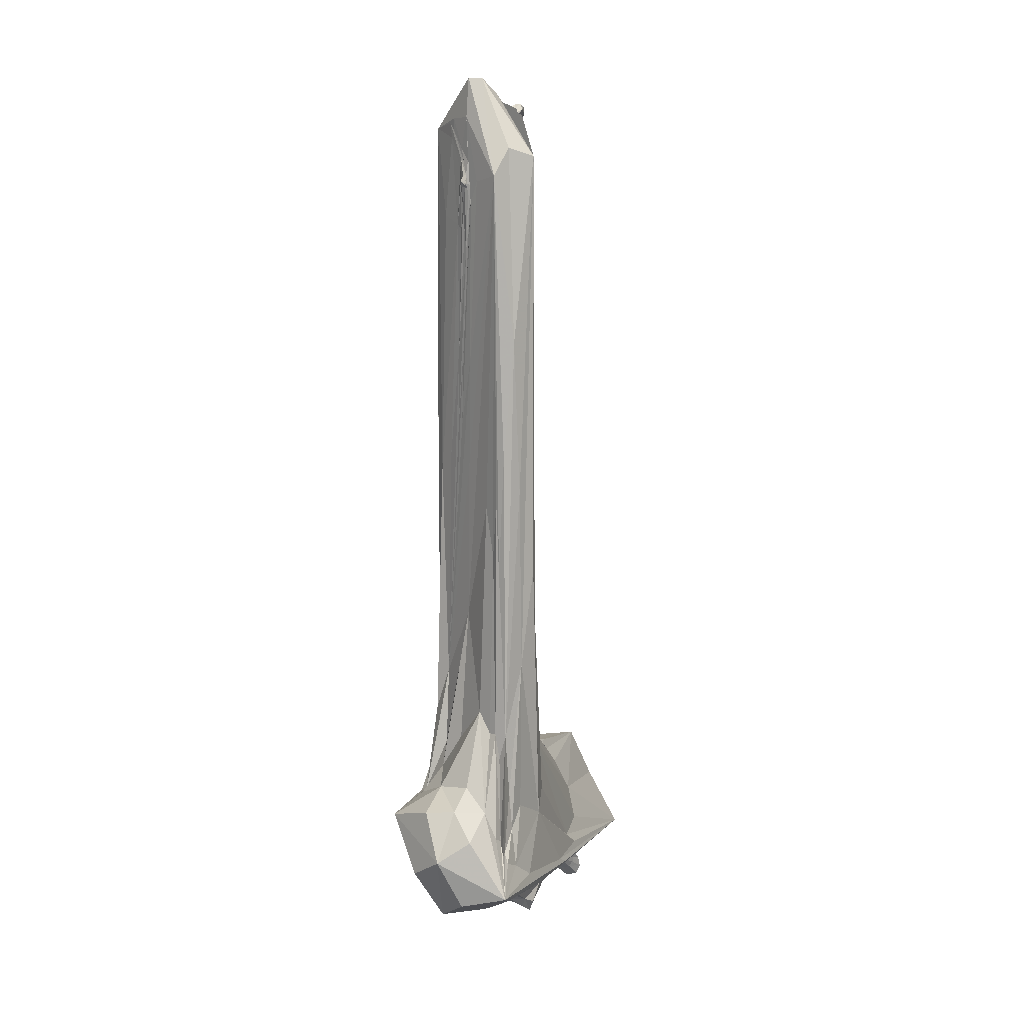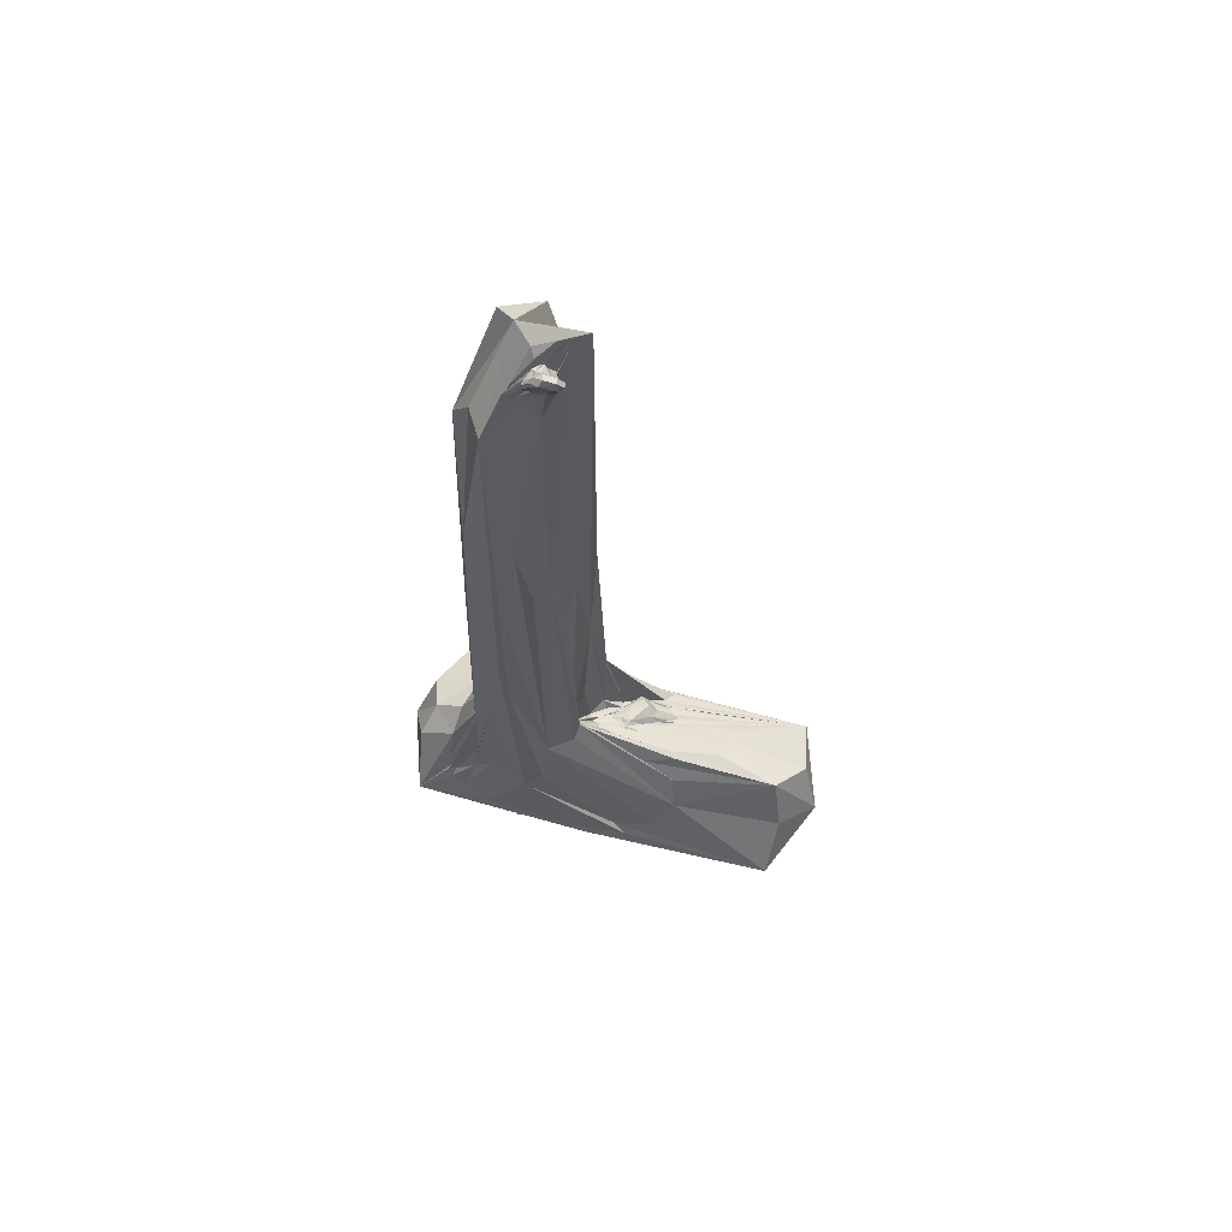
<metadata>
{"format":"obj","ext":"obj","renderer":"f3d","projection":"perspective","resolution":1024,"background":"white","views":[{"elev":12.9,"azim":-34.6,"up":"+Y"},{"elev":64.6,"azim":46.2,"up":"+Y"}]}
</metadata>
<code>
o 822_Cube.3311
v -0.3284 5.451 -0.2514
v -0.3292 5.359 -0.3094
v -0.3246 5.643 0.05398
v -0.3087 2.286 0.1006
v -0.3119 2.464 -0.06259
v -0.3133 0.5969 -0.6542
v -0.3139 2.406 -0.1789
v -0.3027 -0.4801 0.6591
v -0.2993 -1.477 0.001461
v -0.3023 -0.7209 0.8038
v -0.2911 -5.148 -0.886
v -0.29 -5.704 -0.5422
v -0.29 -5.441 -0.705
v 0.1293 0.9718 -0.8969
v -0.1317 -0.7511 -0.8855
v 0.07827 -5.619 -0.8859
v -0.1148 -5.339 -0.9069
v 0.3295 -5.921 0.549
v 0.3326 -5.853 0.8184
v 0.3186 -0.7456 -0.1906
v 0.3131 -1.606 -0.6605
v 0.3187 0.4538 -0.008572
v 0.3083 5.766 -0.3006
v 0.3086 5.841 0.006647
v 0.3096 5.692 0.3914
v 0.3099 5.636 0.4363
v 0.3083 5.453 -0.4288
v 0.3101 5.406 0.2868
v 0.3088 5.397 -0.3828
v 0.3084 5.599 -0.3869
v 0.3173 1.999 0.5033
v 0.3244 -1.423 0.8051
v 0.1153 -5.797 0.8743
v 0.02616 -2.115 0.9012
v -0.1002 2.578 0.8892
v 0.154 -5.983 0.6086
v -0.09791 -5.69 -0.7023
v -0.01058 6.173 -0.02237
v -0.7342 -4.86 -0.4888
v 1.445 -5.468 -1.841
v -1.117 -5.355 0.1208
v 0.3109 -6.095 -0.5527
v 1.015 -5.978 -1.182
v 1.191 -5.907 -1.365
v 0.1439 -4.637 -1.324
v 0.6256 -4.073 -0.5126
v 0.5341 -4.132 -0.6072
v 1.629 -4.13 -0.9819
v 2.115 -4.454 -1.841
v 0.4094 -4.123 -0.5412
v 0.5821 -4.301 -0.9805
v 1.592 -4.595 -1.943
v 1.482 -4.614 -1.955
v 1.546 -4.495 -1.724
v 0.7376 -4.043 -0.5013
v -1 -3.942 0.3101
v 1.46 -4.622 -1.958
v 0.8825 -4.539 -1.581
v 0.5343 -4.367 -1.098
v -0.7355 -4.296 -0.5162
v 1.471 -4.614 -1.956
v 0.5458 -4.353 -1.076
v 0.1436 -4.535 -1.323
v -0.7373 -4.176 1.071
v -0.5153 -4.772 1.256
v 1.051 -5.53 0.4764
v 1.497 -5.382 0.03749
v 2.024 -4.929 -0.6491
v -0.3062 -5.025 1.24
v 1.42 -4.218 -0.6023
v -0.5331 -4.617 1.175
v 1.498 -5.771 0.07671
v 1.051 -5.649 0.4762
v -0.2285 -5.5 1.23
v 1.493 -5.967 -0.3368
v 1.37 -5.991 -0.348
v 1.677 -5.88 -0.2143
v 2.679 -6.117 -1.063
v 1.46 -6.118 -0.6622
v 2.877 -6.199 -1.31
v 1.395 -6.052 -0.4944
v 2.828 -6.333 -1.583
v -0.6763 -5.707 0.9871
v 2.382 -6.433 -1.661
v 1.806 -6.318 -1.201
v 1.184 -6.087 -0.5008
v 0.5155 -6.186 -0.4233
v -0.4043 -5.522 1.246
v 3.319 -5.533 -2.291
v -1.561 -4.743 1.081
v 0.4635 5.602 -0.06776
v 0.372 5.73 0.05293
v -0.3707 4.795 -0.004797
v 0.5441 5.384 -0.09232
v 0.452 5.352 -0.1589
v 0.5047 5.443 0.05032
v 0.3996 5.541 0.1626
v -0.3354 4.713 0.1624
v 0.3996 5.648 0.2003
v 0.4239 5.756 0.1365
v -0.3571 4.858 0.08594
v -0.391 4.744 0.1361
v -0.3737 4.687 0.08286
v -0.3708 4.691 -0.02301
v 0.6585 5.777 0.0246
v 0.8057 -4.272 -1.323
v 0.7532 -4.352 -1.334
v 0.9727 -4.275 -1.306
v 0.7419 -4.361 -1.335
v 2.421 -6.433 -1.283
v 2.195 -6.402 -1.299
v 1.017 -4.196 -0.9861
v 1.023 -4.185 -1.147
v 2.395 -6.29 -0.9064
v 2.418 -6.28 -1.131
v 0.9222 -4.097 -0.7739
v 0.8102 -4.127 -0.7852
v 2.141 -6.369 -0.7754
v 2.226 -6.228 -0.7622
v 0.7178 -4.351 -1.144
v 0.6721 -4.307 -1.029
v 0.7025 -4.325 -1.207
v 2.153 -6.508 -1.152
v 2.032 -6.309 -1.273
v 2.038 -6.38 -0.9299
v 2.417 -6.613 -1.027
v 0.7568 -4.123 -0.9264
v 0.6902 -4.171 -1.074
v 0.5399 5.82 0.1152
v 2.336 -6.555 -0.8337
v 0.9868 -4.435 -1.485
v 0.7452 -4.136 -1.031
v 0.6278 -4.175 -0.7931
v 2.481 -6.481 -0.9895
v -0.09845 -5.829 0.6429
v 0.3094 5.759 0.3496
v 1.481 -4.648 -2.019
v -0.3169 4.775 0.2935
v 0.3477 5.495 -0.1588
v 0.3177 0.3321 -0.2039
v -0.2534 0.9473 0.8582
v 0.9422 -4.111 -0.827
v 0.7649 -4.169 -1.257
v 0.3705 -3.636 -0.8608
v 0.8851 -4.253 -1.313
v -0.3578 4.728 0.1662
v 0.0366 -5.505 1.128
v 0.05236 -5.628 0.9619
v 0.3247 5.693 -0.04223
v 0.3152 -0.04745 -0.4467
v 1.34 -6.173 -0.7342
v 0.3393 -3.467 -0.4977
v 1.823 -6.149 -0.6732
v 2.071 -6.399 -0.8191
v 0.5446 5.377 -0.03028
v -0.3105 0.8355 -0.414
v -0.3792 4.846 0.04303
v 1.299 -6.05 -0.4625
v -0.2472 -5.254 -0.9116
v 1.889 -4.559 -1.985
v 0.5107 5.397 -0.1353
v 0.7651 -4.123 -0.8234
v -0.571 -5.541 1.271
v 0.9105 -4.04 -0.5533
v 1.823 -6.212 -0.8582
v 2.525 -6.288 -1.287
v -0.3302 5.05 0.09817
v 0.7008 -4.332 -1.127
v 2.65 -5.664 -2.426
v -0.3306 5.558 -0.346
v -0.4048 4.723 0.1108
v -0.3273 4.27 -0.4853
v 0.4743 -4.234 -0.7975
v 0.3193 0.6618 0.2692
v -0.02577 0.5974 -0.8793
v -0.8457 -3.86 0.7618
v -0.3293 5.624 -0.2502
v 1.281 -5.951 -0.2348
v -0.3566 -3.476 0.8887
v -0.518 -4.911 1.34
v 1.677 -5.77 0.008553
v 0.2281 -5.733 -0.7657
v 0.265 0.2711 -0.8526
v 0.7178 -4.333 -1.303
v -0.4722 -3.355 0.04994
v 1.021 -6.111 -1.104
v 1.63 -4.665 -2.113
v 0.3101 5.594 0.4645
v -0.2902 -5.327 -0.831
v 1.021 -4.212 -1.26
v 0.5451 -4.361 -1.092
v -0.2708 0.4735 -0.8334
v 0.4107 5.705 0.01785
v 0.3083 5.502 -0.4779
v 2.174 -6.482 -1.265
v -0.4088 -3.109 -0.7024
v 0.7049 -4.39 -1.24
v 1.138 -4.416 -1.468
v 0.2532 -4.589 -1.424
v 0.3081 5.569 -0.4957
v 1.746 -4.151 -0.9388
v 0.3121 4.56 0.4174
v 0.2851 -6.051 0.5199
v 0.6405 5.676 0.06597
v -1.268 -5.412 1.26
v 0.597 -3.305 -0.09606
v 0.8865 -4.096 -0.7765
v 2.46 -6.367 -1.241
v -0.332 4.094 0.002809
v 2.208 -6.306 -0.7671
v 1.214 -4.343 -1.348
v -0.04764 -4.233 0.9784
v 1.825 -6.258 -1.094
v 3.256 -6.152 -1.904
v 0.3682 5.239 -0.1607
v 2.958 -4.844 -2.388
v 2.169 -6.367 -1.394
v 0.7059 -4.383 -1.205
v 1.481 -5.883 -1.61
v -0.7366 -4.605 -0.6455
v 0.4483 -5.644 -0.9952
v -0.3078 1.301 -0.1239
v -0.3835 4.699 0.02405
v 0.3447 5.287 -0.2235
v 0.6898 5.631 -0.06727
v 0.1749 -3.503 -1.063
v -0.3318 5.048 -0.01192
v 0.6549 -4.232 -1.113
v 2.951 -6.161 -1.256
v 0.8875 -4.103 -0.7059
v -0.2567 -3.98 0.9943
v 0.3189 -5.255 -1.135
v 0.3099 5.676 0.4823
v -0.4012 -5.205 -0.5951
v -1.051 -5.004 -0.1483
v 0.5893 5.751 -0.03343
v 1.642 -4.658 -2.112
v -0.02897 5.238 0.6574
v -0.4049 -3.585 -0.4537
v -0.4156 -5.946 0.4152
v 1.968 -6.09 -0.6587
v 0.6668 -5.797 0.4022
v -0.3036 0.1743 0.4916
v 1.012 -4.183 -1.033
v 0.6134 -4.413 -1.219
v -0.3041 0.2766 0.7425
v 1.385 -6.029 -1.444
v -0.3536 4.682 0.1351
v 2.32 -6.433 -1.634
v -0.3832 4.729 -0.02283
v 0.8799 -4.621 -1.758
v 1.253 -6.066 -0.4827
v 0.308 5.832 -0.3004
v 0.02037 4.908 -0.6929
v 0.7318 -4.338 -1.335
v 0.4281 5.703 0.1826
v 1.885 -6.261 -1.112
v 0.9486 -4.466 -1.49
v 0.6885 -4.322 -1.071
v -0.4127 -5.484 1.328
v 1.677 -5.555 -0.001043
v 0.3319 -5.937 0.7416
v 1.299 -4.27 -1.193
v 0.8967 -4.089 -1.035
v 0.5415 -5.93 0.1613
v -0.0058 -5.669 -0.8446
v -0.3323 4.097 -0.0782
v 0.7475 -4.141 -0.7201
v 0.4484 5.518 0.1233
v -1.493 -4.114 0.6858
v -1.164 -4.445 1.324
v 1.201 -4.331 -1.277
v 0.755 -4.311 -1.331
v 0.5248 -4.071 -0.471
v -0.4969 -5.592 -0.28
v 1.429 -5.91 -0.1955
v 0.4649 -4.085 -0.4845
v 0.1019 -5.939 0.8092
v 1.92 -5.307 -0.339
v -0.2487 6.172 -0.001312
v 2.282 -6.637 -1.066
v 2.325 -6.452 -1.291
v 1.846 -4.486 -0.7757
v -1.023 -4.171 -0.1579
v -0.7372 -4.362 -0.6511
v 0.4222 5.64 0.1975
v 0.4006 5.775 0.08553
v 0.4905 5.468 -0.146
v 2.979 -6.219 -1.387
v -0.4023 -4.912 -0.7762
v -1.642 -5.052 0.5959
v 0.3322 5.598 0.2544
v 0.2482 -0.7417 0.8728
v -0.3092 1.3 -0.2116
v -0.7304 -5.767 0.06918
v -0.304 0.7242 0.05491
v 2.386 -6.136 -0.8925
v 0.2288 5.958 -0.01709
v 2.364 -6.331 -1.368
v 2.06 -6.356 -1.238
v 2.43 -6.564 -1.221
v 1.021 -4.954 -1.824
v 0.6237 -5.715 0.6251
v 2.578 -6.439 -1.73
v 0.3082 5.74 -0.4154
v 0.2784 -5.889 0.8498
v -0.3837 4.787 0.112
v -0.321 4.176 0.1136
v 2.115 -6.476 -1.021
v 2.342 -6.273 -0.7939
v 0.3112 4.226 -0.355
v 1.423 -6.287 -0.9797
v 2.6 -6.032 -0.8521
v 0.5123 -6.216 -0.5794
v 0.621 -4.219 0.5826
v 0.3379 5.681 0.1936
v -0.3211 4.144 0.09574
v -0.2899 -5.638 -0.6393
v -0.336 4.94 -0.09263
v 0.3207 0.3838 0.7167
v 0.625 -4.281 -0.9556
v 0.5526 -4.335 -1.041
v 0.3322 5.434 0.1794
v 0.3587 5.284 0.08737
v 1.235 -5.976 -0.2767
v 0.01702 -5.268 1.13
v 0.3044 -2.999 -0.9325
v 1.23 -5.635 0.3812
v 0.9627 -4.455 -1.489
v 0.6692 -4.325 -1.066
v 2.442 -6.183 -1.079
v -0.588 -4.786 1.321
v 0.6557 -4.029 -0.4357
v -0.1234 -5.65 0.9777
v 1.834 -5.844 -0.191
v -0.6436 -4.543 1.216
v 1.673 -4.658 -2.109
v -0.02188 -5.563 -0.8971
v 1.77 -4.609 -2.041
v 3.196 -5.234 -1.633
v -0.4081 -3.125 0.7181
v 0.6053 -4.188 -0.8365
v 0.7501 -3.429 0.08422
v -0.2418 -5.725 -0.6223
v 2.412 -6.289 -1.039
v 2.077 -4.279 -1.453
v -0.01473 0.4484 0.9057
v -0.3283 5.215 -0.06048
v -0.2932 5.472 -0.7225
v -0.3381 5.057 -0.05961
v -0.4222 4.766 0.04839
v -0.2904 4.867 0.6793
v -0.327 4.456 0.1521
v -0.3315 4.167 -0.1702
v 0.2834 5.123 0.8061
v -0.3099 -2.493 -0.528
v -0.1695 -3.647 -0.9714
v -0.3481 4.42 -0.009589
v -0.3738 4.71 0.1408
v 0.2961 5.412 -0.8238
v -0.2963 -3.137 0.9556
v -0.3212 4.148 0.09917
v -0.4353 -2.848 0.4954
v -0.6183 -3.858 -0.2269
v 0.2391 -3.112 -0.9601
v -1.604 -4.341 -0.009256
v -0.3253 3.825 0.03348
v 0.3539 -3.172 -0.9195
v 0.3235 5.728 0.06332
v -0.2771 -4.509 1.095
v -0.3848 -3.116 0.8275
v -1.19 -4.09 0.9581
v 2.489 -4.931 -2.902
v 0.7052 -4.385 -1.214
v 0.8591 -4.449 -1.41
v 0.9912 -4.468 -1.529
v 0.3965 -4.09 -0.8042
v 0.3345 5.634 -0.1042
v 0.3392 5.637 0.2489
v 0.4316 -4.515 0.7745
v -0.8324 -5.248 1.729
v 0.6893 -4.36 -1.15
v 1.012 -4.453 -1.526
v -0.1427 -4.869 -0.999
v 0.4551 -3.688 -0.1455
v 0.3542 5.38 -0.2375
v 0.4897 5.812 0.05717
v 0.3379 5.561 0.2579
v 0.5331 5.744 0.1744
v 0.582 -3.47 0.4349
v -1.196 -5.785 0.6433
v 0.6546 -4.309 -1.03
v 1.431 -4.388 -1.474
v 2.916 -4.508 -1.782
v 1.124 -4.284 -1.197
v 1.075 -4.44 -1.518
v 1.254 -4.388 -1.47
v -0.34 -5.147 -0.7477
v 0.4536 -5.563 -1.064
v 0.5953 -4.232 -0.8637
v 0.6591 -4.175 -0.8927
v 1.103 -4.145 -0.8637
v 0.8351 -4.106 -0.6922
v 0.6501 -4.155 -0.7271
v 0.7042 -3.232 -0.06623
v 0.3595 5.291 -0.2128
v 0.6221 5.609 -0.1198
v 0.3373 4.665 -0.008807
v 0.3714 5.395 0.1178
v 3.408 -5.997 -1.189
v -0.1708 -5.715 0.9189
v 0.4115 -6.006 0.03826
v -0.4804 -5.426 -0.4103
v 2.67 -6.502 -2.091
v -0.2386 -5.673 -0.8628
v 0.6436 5.57 -0.0121
v 0.4491 -5.653 0.7752
v 0.2745 -6.062 0.7645
v -0.1575 -5.581 1.08
v -0.1441 -5.757 -0.4448
v 0.4487 -5.71 -0.9695
v 0.7073 -5.772 0.5048
v 0.6351 -5.824 0.2522
v 1.686 -6.203 -0.924
v 2.017 -6.329 -1.274
v 2.337 -6.375 -1.491
v 2.499 -6.304 -1.311
v 2.55 -6.249 -1.236
v 1.91 -6.279 -1.058
v 1.766 -6.166 -0.695
v 2.184 -6.073 -0.7139
v 2.385 -6.194 -0.9934
v 1.851 -6.117 -0.6394
v 2.488 -6.45 -1.169
v 2.304 -6.588 -1.239
v 2.4 -6.44 -0.8168
v 2.218 -6.581 -0.8874
v 0.6855 -4.243 -1.298
v 0.8922 -4.109 -1.23
v 0.8897 -4.075 -0.8438
f 1 227 348 177
f 1 177 349 170
f 1 170 350 227
f 2 170 349 172
f 2 172 354 319
f 2 319 350 170
f 3 177 348 167
f 3 167 353 138
f 3 138 352 280
f 3 280 349 177
f 4 138 353 222
f 4 222 356 296
f 4 296 352 138
f 5 308 362 317
f 5 317 367 294
f 5 294 356 222
f 5 222 353 308
f 6 192 357 196
f 6 196 356 156
f 6 156 354 172
f 6 172 349 192
f 7 294 367 209
f 7 209 358 267
f 7 267 354 156
f 7 156 356 294
f 8 246 352 243
f 8 243 363 341
f 8 341 371 246
f 9 296 356 239
f 9 239 364 185
f 9 185 363 243
f 9 243 352 296
f 10 246 371 179
f 10 179 361 141
f 10 141 352 246
f 11 159 415 189
f 11 189 398 290
f 11 290 384 159
f 12 344 420 275
f 12 275 413 318
f 12 318 415 344
f 13 318 413 234
f 13 234 398 189
f 13 189 415 318
f 14 327 365 175
f 14 175 349 254
f 14 254 360 183
f 14 183 368 327
f 15 192 349 175
f 15 175 365 226
f 15 226 357 192
f 16 221 421 266
f 16 266 415 338
f 16 338 399 221
f 17 338 415 159
f 17 159 384 232
f 17 232 399 338
f 18 242 422 262
f 18 262 418 203
f 18 203 412 265
f 18 265 423 242
f 19 303 417 306
f 19 306 418 262
f 19 262 422 303
f 20 150 360 140
f 20 140 405 206
f 20 206 385 150
f 21 152 377 144
f 21 144 368 183
f 21 183 360 150
f 21 150 385 152
f 22 140 360 311
f 22 311 408 174
f 22 174 390 343
f 22 343 405 140
f 23 305 360 253
f 23 253 369 149
f 23 149 378 305
f 24 253 360 298
f 24 298 355 136
f 24 136 369 253
f 25 136 355 233
f 25 233 379 316
f 25 316 369 136
f 26 233 355 188
f 26 188 388 292
f 26 292 379 233
f 27 200 386 224
f 27 224 406 194
f 27 194 360 200
f 28 202 408 324
f 28 324 409 323
f 28 323 388 188
f 28 188 355 202
f 29 194 406 215
f 29 215 408 311
f 29 311 360 194
f 30 200 360 305
f 30 305 378 139
f 30 139 386 200
f 31 202 355 320
f 31 320 390 174
f 31 174 408 202
f 32 320 355 293
f 32 293 380 315
f 32 315 390 320
f 33 334 411 278
f 33 278 418 306
f 33 306 417 148
f 33 148 419 334
f 34 293 355 347
f 34 347 361 231
f 34 231 370 212
f 34 212 380 293
f 35 347 355 238
f 35 238 352 141
f 35 141 361 347
f 36 135 412 203
f 36 203 418 278
f 36 278 411 135
f 37 182 420 344
f 37 344 415 266
f 37 266 421 182
f 38 254 349 280
f 38 280 352 238
f 38 238 355 298
f 38 298 360 254
f 39 290 398 234
f 39 234 413 235
f 39 235 366 220
f 39 220 384 290
f 40 302 373 169
f 40 169 414 219
f 40 219 399 232
f 40 232 384 302
f 41 235 413 275
f 41 275 420 295
f 41 295 391 291
f 41 291 366 235
f 42 186 414 314
f 42 314 391 295
f 42 295 420 186
f 43 247 414 186
f 43 186 420 182
f 43 182 421 247
f 44 247 421 221
f 44 221 399 219
f 44 219 414 247
f 45 220 366 199
f 45 199 373 302
f 45 302 384 220
f 46 333 403 268
f 46 268 404 274
f 46 274 385 333
f 47 133 401 342
f 47 342 400 277
f 47 277 385 274
f 47 274 404 133
f 48 164 385 201
f 48 201 394 346
f 48 346 402 164
f 49 346 394 216
f 49 216 373 160
f 49 160 393 263
f 49 263 402 346
f 50 277 400 173
f 50 173 377 152
f 50 152 385 277
f 51 321 392 330
f 51 330 382 322
f 51 322 377 173
f 51 173 400 321
f 52 339 373 337
f 52 337 396 198
f 52 198 397 339
f 53 337 373 237
f 53 237 383 131
f 53 131 396 337
f 54 211 395 272
f 54 272 393 160
f 54 160 373 339
f 54 339 397 211
f 55 333 385 164
f 55 164 402 230
f 55 230 403 333
f 56 176 363 185
f 56 185 364 284
f 56 284 366 270
f 56 270 372 176
f 57 137 375 258
f 57 258 376 187
f 57 187 373 137
f 58 137 373 251
f 58 251 357 226
f 58 226 365 245
f 58 245 375 137
f 59 245 365 327
f 59 327 368 191
f 59 191 374 197
f 59 197 375 245
f 60 284 364 239
f 60 239 356 196
f 60 196 357 285
f 60 285 366 284
f 61 329 383 237
f 61 237 373 187
f 61 187 376 329
f 62 191 368 144
f 62 144 377 322
f 62 322 382 218
f 62 218 374 191
f 63 251 373 199
f 63 199 366 285
f 63 285 357 251
f 64 176 372 271
f 64 271 381 336
f 64 336 371 341
f 64 341 363 176
f 65 180 370 231
f 65 231 361 332
f 65 332 381 180
f 66 326 381 328
f 66 328 410 261
f 66 261 380 326
f 67 261 410 279
f 67 279 390 315
f 67 315 380 261
f 68 279 410 340
f 68 340 394 283
f 68 283 405 343
f 68 343 390 279
f 69 180 381 326
f 69 326 380 212
f 69 212 370 180
f 70 206 405 283
f 70 283 394 201
f 70 201 385 206
f 71 332 361 179
f 71 179 371 336
f 71 336 381 332
f 72 335 410 181
f 72 181 417 303
f 72 303 422 335
f 73 181 410 328
f 73 328 381 147
f 73 147 417 181
f 74 147 381 260
f 74 260 419 148
f 74 148 417 147
f 75 276 423 178
f 75 178 433 241
f 75 241 431 276
f 76 178 423 325
f 76 325 430 153
f 76 153 433 178
f 77 313 410 335
f 77 335 422 242
f 77 242 423 276
f 77 276 431 313
f 78 313 431 297
f 78 297 432 331
f 78 331 428 229
f 78 229 410 313
f 79 158 423 252
f 79 252 424 257
f 79 257 429 158
f 80 229 428 166
f 80 166 427 289
f 80 289 410 229
f 81 325 423 158
f 81 158 429 165
f 81 165 430 325
f 82 299 426 304
f 82 304 414 214
f 82 214 410 289
f 82 289 427 299
f 83 135 411 163
f 83 163 381 205
f 83 205 391 240
f 83 240 412 135
f 84 249 414 304
f 84 304 426 217
f 84 217 425 249
f 85 249 425 151
f 85 151 412 312
f 85 312 414 249
f 86 213 424 252
f 86 252 423 265
f 86 265 412 151
f 86 151 425 213
f 87 240 391 314
f 87 314 414 312
f 87 312 412 240
f 88 163 411 334
f 88 334 419 260
f 88 260 381 163
f 89 214 414 169
f 89 169 373 216
f 89 216 394 340
f 89 340 410 214
f 90 205 381 271
f 90 271 372 270
f 90 270 366 291
f 90 291 391 205
f 91 139 378 193
f 91 193 387 236
f 91 236 407 288
f 91 288 386 139
f 92 149 369 287
f 92 287 387 193
f 92 193 378 149
f 93 319 354 250
f 93 250 351 157
f 93 157 350 319
f 94 215 406 161
f 94 161 407 225
f 94 225 416 155
f 94 155 408 215
f 95 224 386 288
f 95 288 407 161
f 95 161 406 224
f 96 155 416 204
f 96 204 389 269
f 96 269 409 324
f 96 324 408 155
f 97 269 389 286
f 97 286 388 323
f 97 323 409 269
f 98 146 359 248
f 98 248 367 317
f 98 317 362 308
f 98 308 353 146
f 99 292 388 286
f 99 286 389 256
f 99 256 379 292
f 100 256 389 129
f 100 129 387 287
f 100 287 369 316
f 100 316 379 256
f 101 167 348 227
f 101 227 350 157
f 101 157 351 307
f 101 307 353 167
f 102 307 351 171
f 102 171 359 146
f 102 146 353 307
f 103 209 367 248
f 103 248 359 171
f 103 171 351 223
f 103 223 358 209
f 104 267 358 223
f 104 223 351 250
f 104 250 354 267
f 105 129 389 204
f 105 204 416 225
f 105 225 407 236
f 105 236 387 129
f 106 145 396 131
f 106 131 383 273
f 106 273 438 143
f 106 143 439 145
f 107 255 438 273
f 107 273 383 329
f 107 329 376 255
f 108 145 439 190
f 108 190 397 198
f 108 198 396 145
f 109 255 376 258
f 109 258 375 184
f 109 184 438 255
f 110 208 434 301
f 110 301 435 282
f 110 282 427 166
f 110 166 428 208
f 111 299 427 282
f 111 282 435 195
f 111 195 425 217
f 111 217 426 299
f 112 142 402 263
f 112 263 393 272
f 112 272 395 244
f 112 244 440 142
f 113 244 395 211
f 113 211 397 190
f 113 190 439 264
f 113 264 440 244
f 114 310 436 134
f 114 134 434 345
f 114 345 432 297
f 114 297 431 310
f 115 331 432 345
f 115 345 434 208
f 115 208 428 331
f 116 142 440 207
f 116 207 403 230
f 116 230 402 142
f 117 207 440 162
f 117 162 404 268
f 117 268 403 207
f 118 154 437 130
f 118 130 436 210
f 118 210 433 153
f 118 153 430 154
f 119 241 433 210
f 119 210 436 310
f 119 310 431 241
f 120 259 400 168
f 120 168 374 218
f 120 218 382 259
f 121 259 382 330
f 121 330 392 321
f 121 321 400 259
f 122 168 400 228
f 122 228 438 184
f 122 184 375 197
f 122 197 374 168
f 123 309 429 300
f 123 300 425 195
f 123 195 435 281
f 123 281 437 309
f 124 300 429 257
f 124 257 424 213
f 124 213 425 300
f 125 309 437 154
f 125 154 430 165
f 125 165 429 309
f 126 281 435 301
f 126 301 434 134
f 126 134 436 130
f 126 130 437 281
f 127 162 440 264
f 127 264 439 132
f 127 132 401 133
f 127 133 404 162
f 128 342 401 132
f 128 132 439 143
f 128 143 438 228
f 128 228 400 342

</code>
